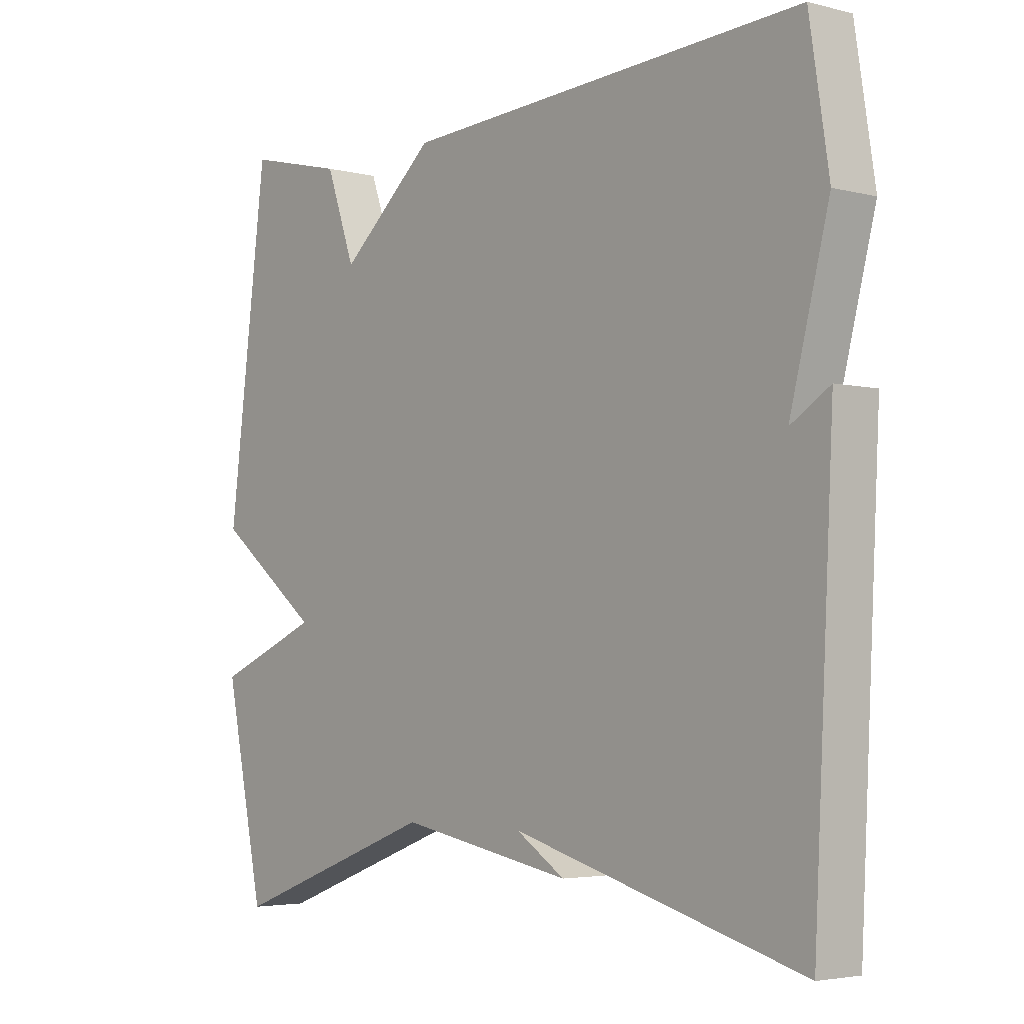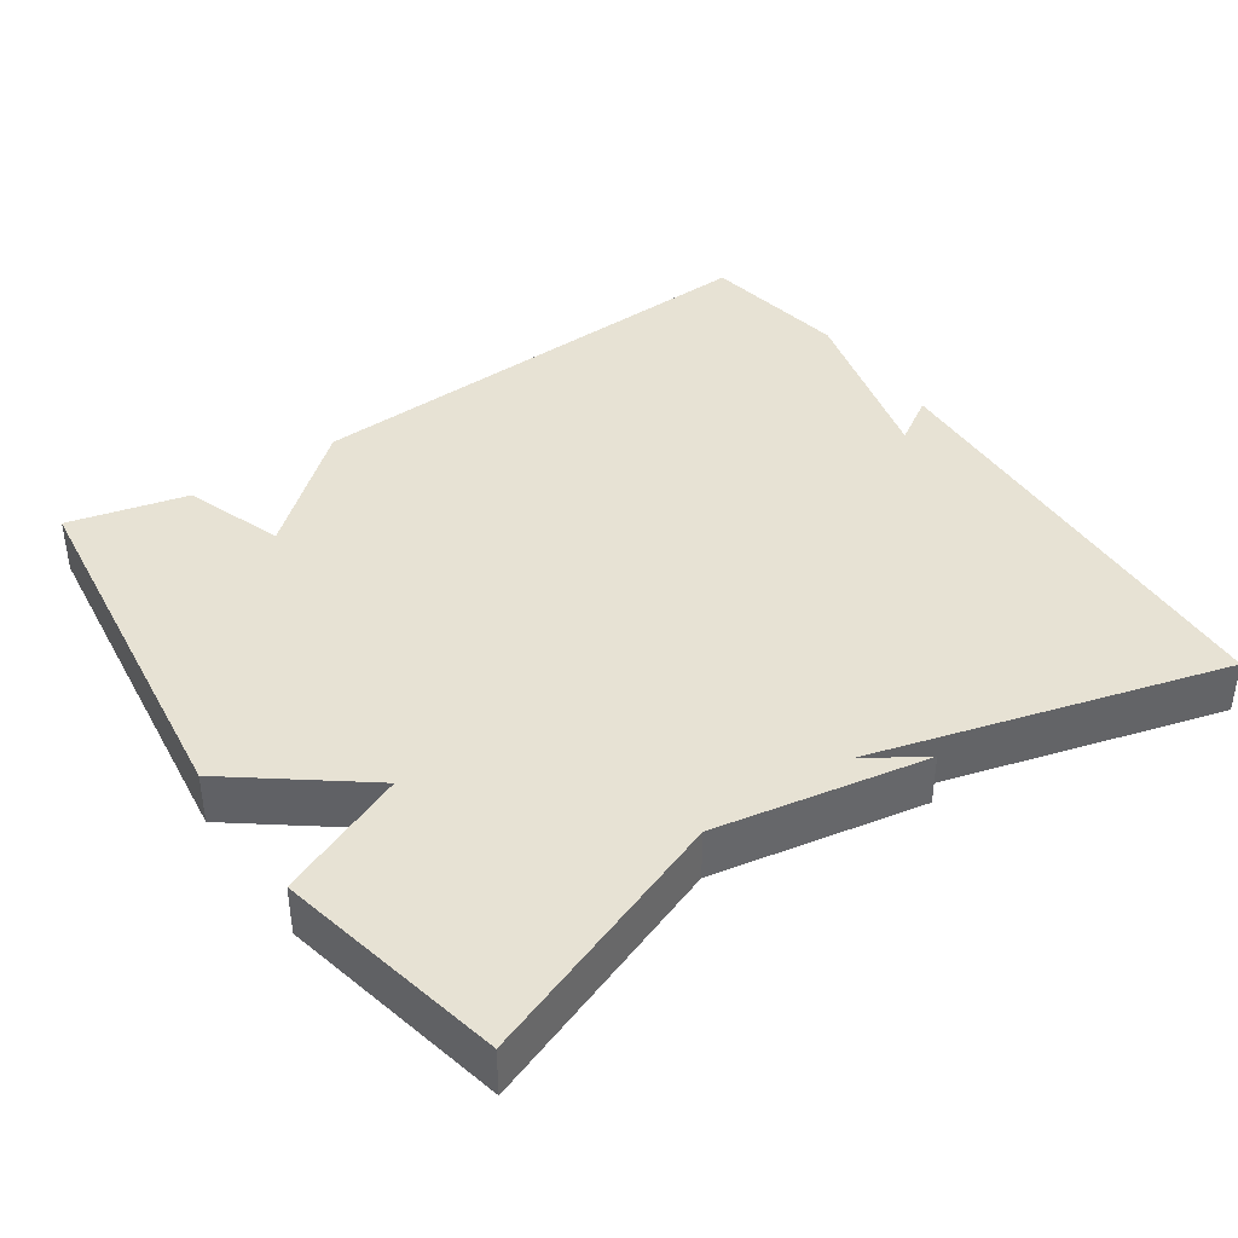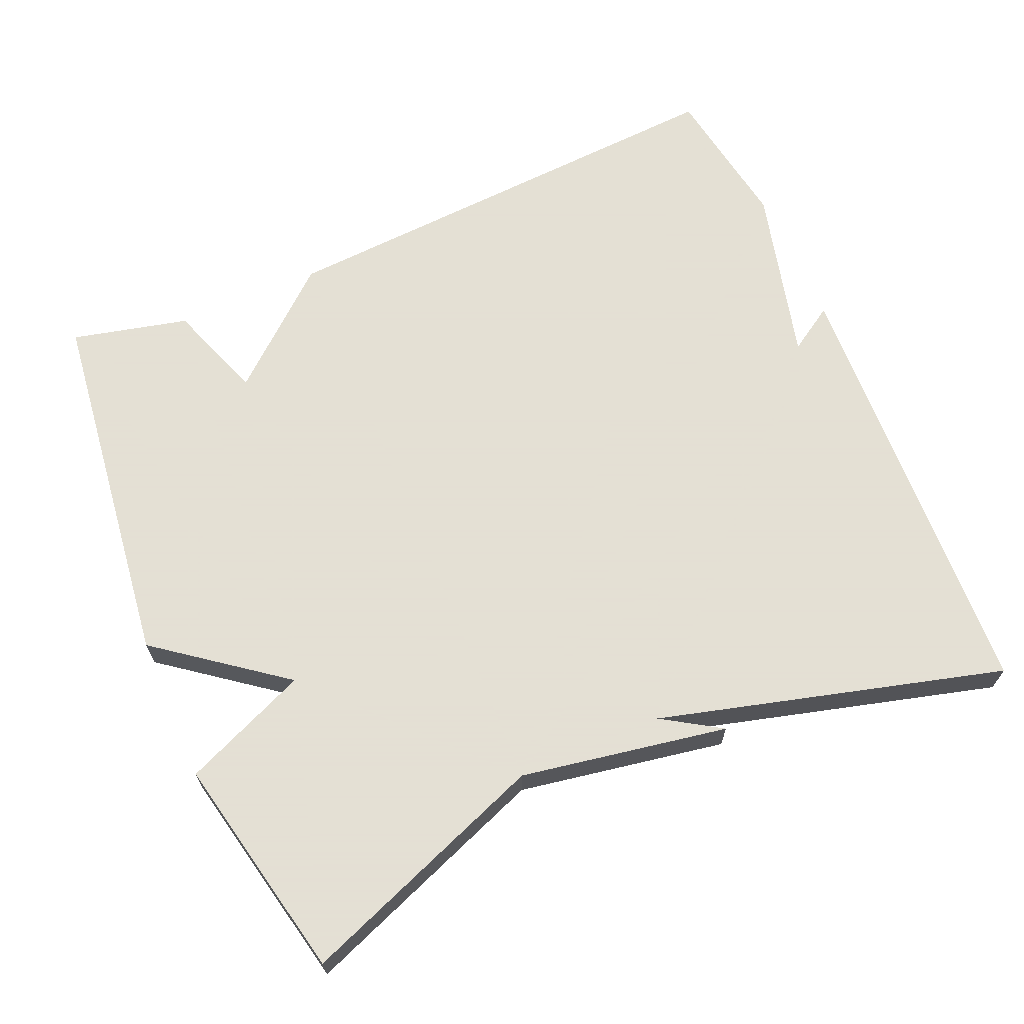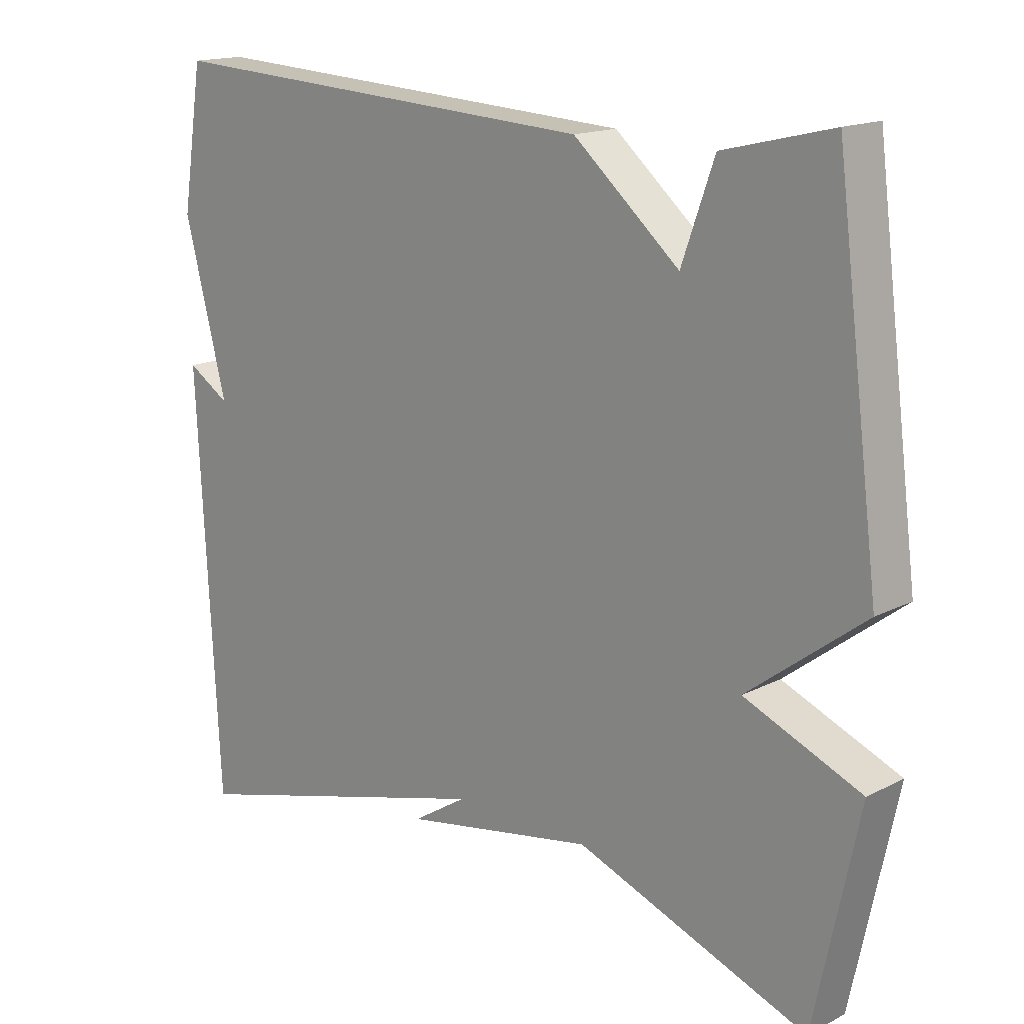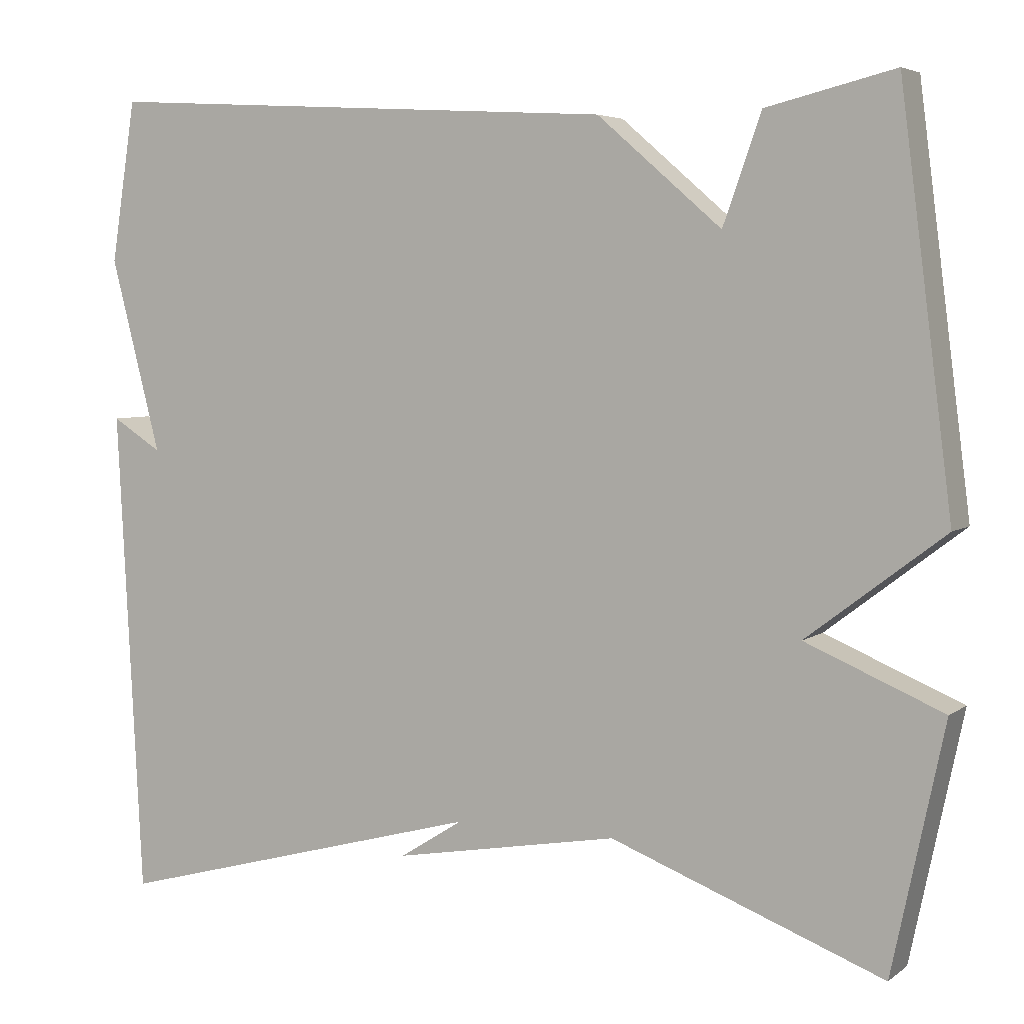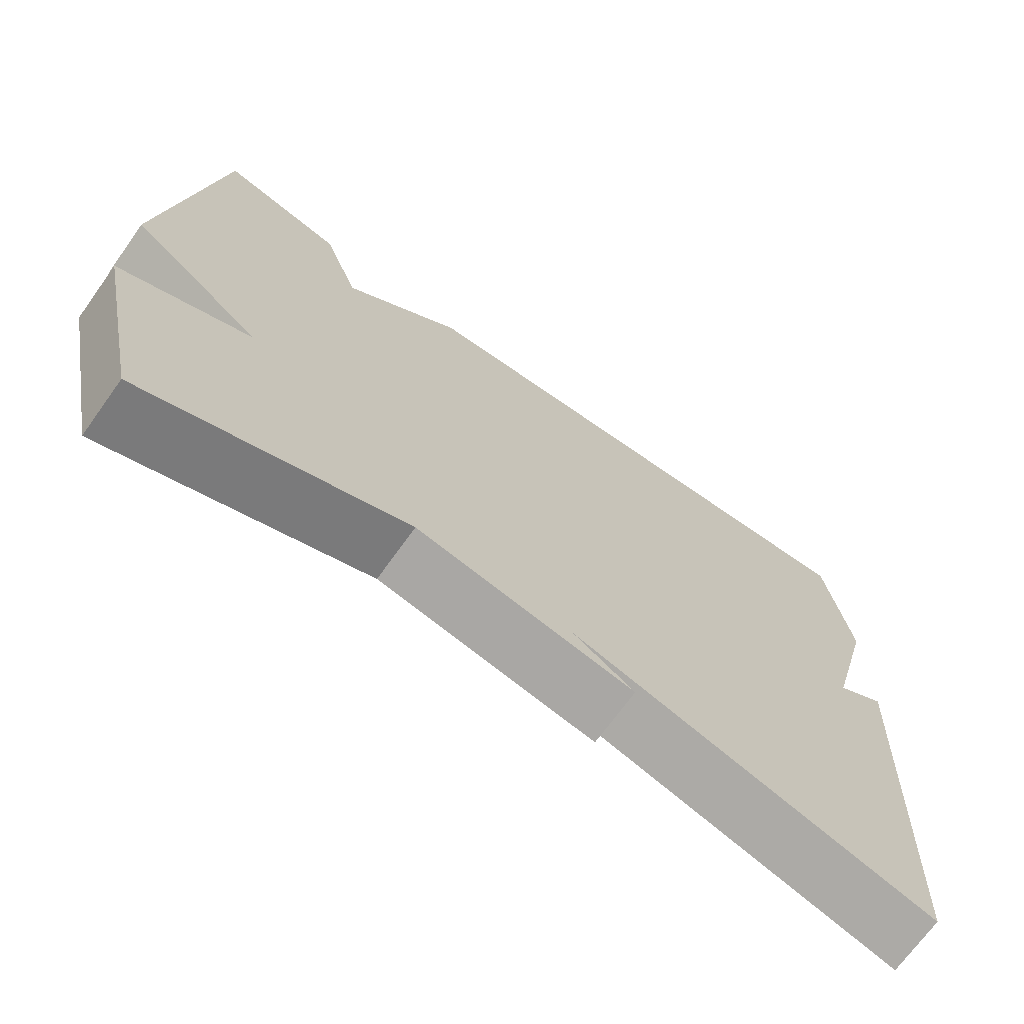
<metadata>
{"format":"obj","ext":"obj","renderer":"f3d","projection":"perspective","resolution":1024,"background":"white","views":[{"elev":-3.8,"azim":-129.9,"up":"+Z"},{"elev":39.9,"azim":145.7,"up":"+Y"},{"elev":66.2,"azim":156.5,"up":"+Y"},{"elev":16.0,"azim":43.5,"up":"+Z"},{"elev":5.0,"azim":26.7,"up":"+Z"},{"elev":-70.6,"azim":144.3,"up":"+Z"}]}
</metadata>
<code>
v 0.5 0.07 -0.5
v 0.164 0.07 -0.373
v -0.115 0.07 -0.423
v -0.036 0.07 -0.373
v -0.5 0.07 -0.5
v -0.531 0.07 0.101
v -0.469 0.07 0.062
v -0.531 0.07 0.301
v -0.5 0.07 0.5
v 0.143 0.07 0.462
v 0.296 0.07 0.33
v 0.343 0.07 0.462
v 0.5 0.07 0.5
v 0.564 0.07 0.003
v 0.395 0.07 -0.126
v 0.564 0.07 -0.197
v 0.5 0 -0.5
v 0.164 0 -0.373
v -0.115 0 -0.423
v -0.036 0 -0.373
v -0.5 0 -0.5
v -0.531 0 0.101
v -0.469 0 0.062
v -0.531 0 0.301
v -0.5 0 0.5
v 0.143 0 0.462
v 0.296 0 0.33
v 0.343 0 0.462
v 0.5 0 0.5
v 0.564 0 0.003
v 0.395 0 -0.126
v 0.564 0 -0.197
f 15 16 1 2
f 13 14 15
f 12 13 15
f 11 12 15
f 11 15 2
f 10 11 2
f 9 10 2
f 8 9 2
f 7 8 2
f 4 5 6 7
f 4 7 2
f 2 3 4
f 18 17 32 31
f 31 30 29
f 31 29 28
f 31 28 27
f 18 31 27
f 18 27 26
f 18 26 25
f 18 25 24
f 18 24 23
f 23 22 21 20
f 18 23 20
f 20 19 18
f 1 17 18 2
f 2 18 19 3
f 3 19 20 4
f 4 20 21 5
f 5 21 22 6
f 6 22 23 7
f 7 23 24 8
f 8 24 25 9
f 9 25 26 10
f 10 26 27 11
f 11 27 28 12
f 12 28 29 13
f 13 29 30 14
f 14 30 31 15
f 15 31 32 16
f 16 32 17 1

</code>
